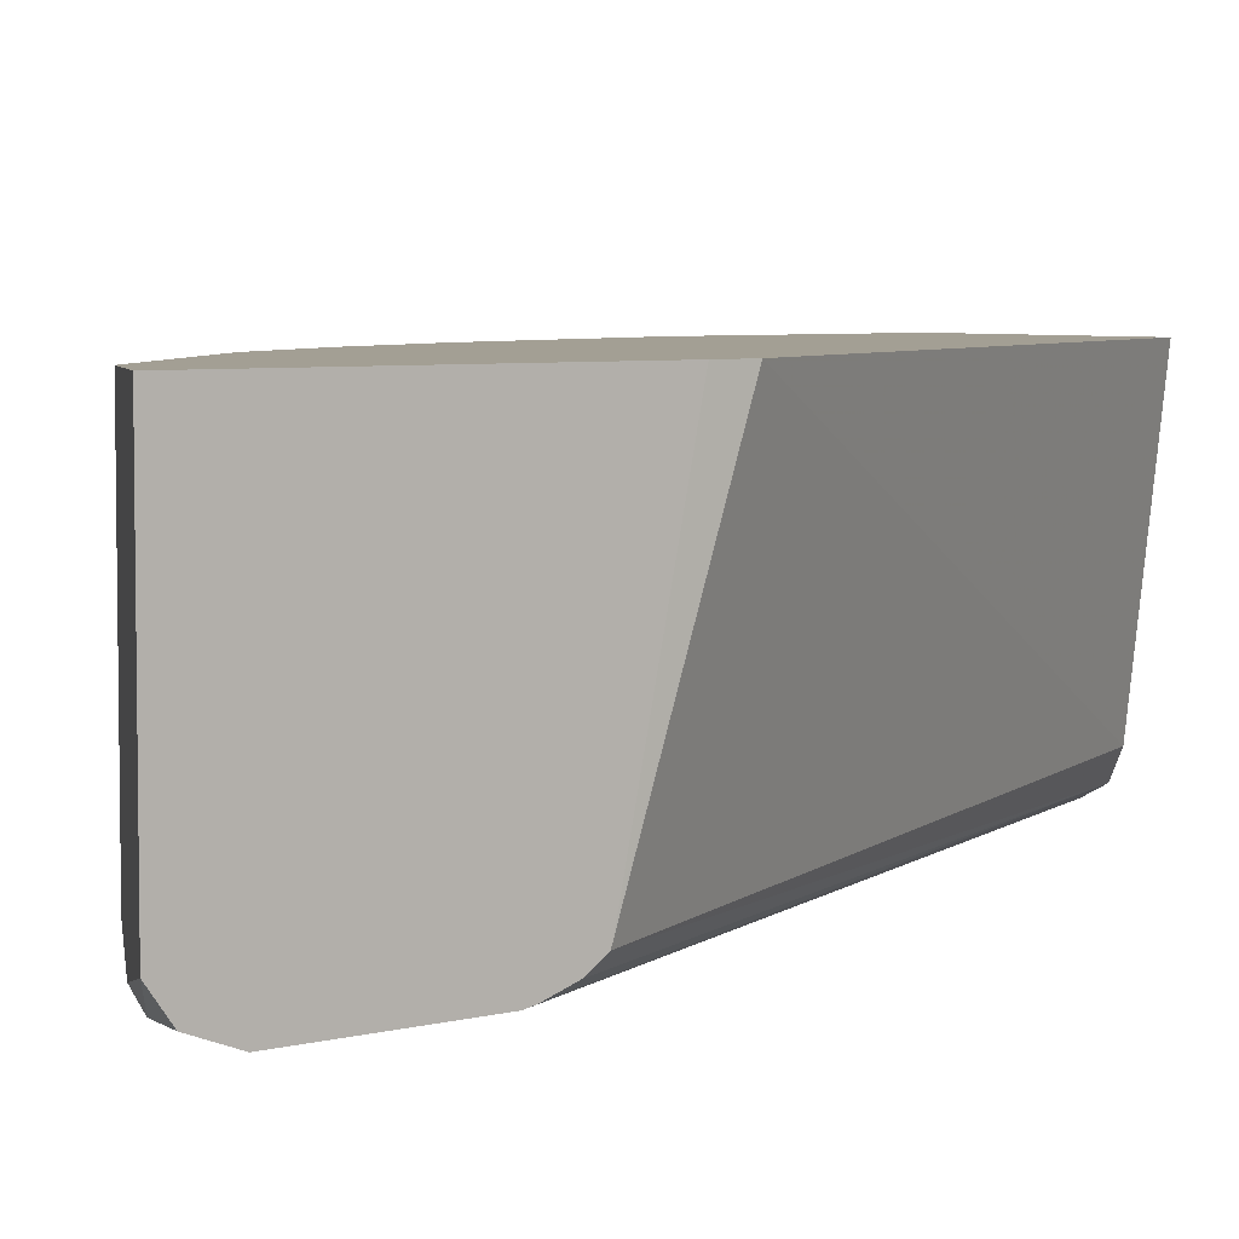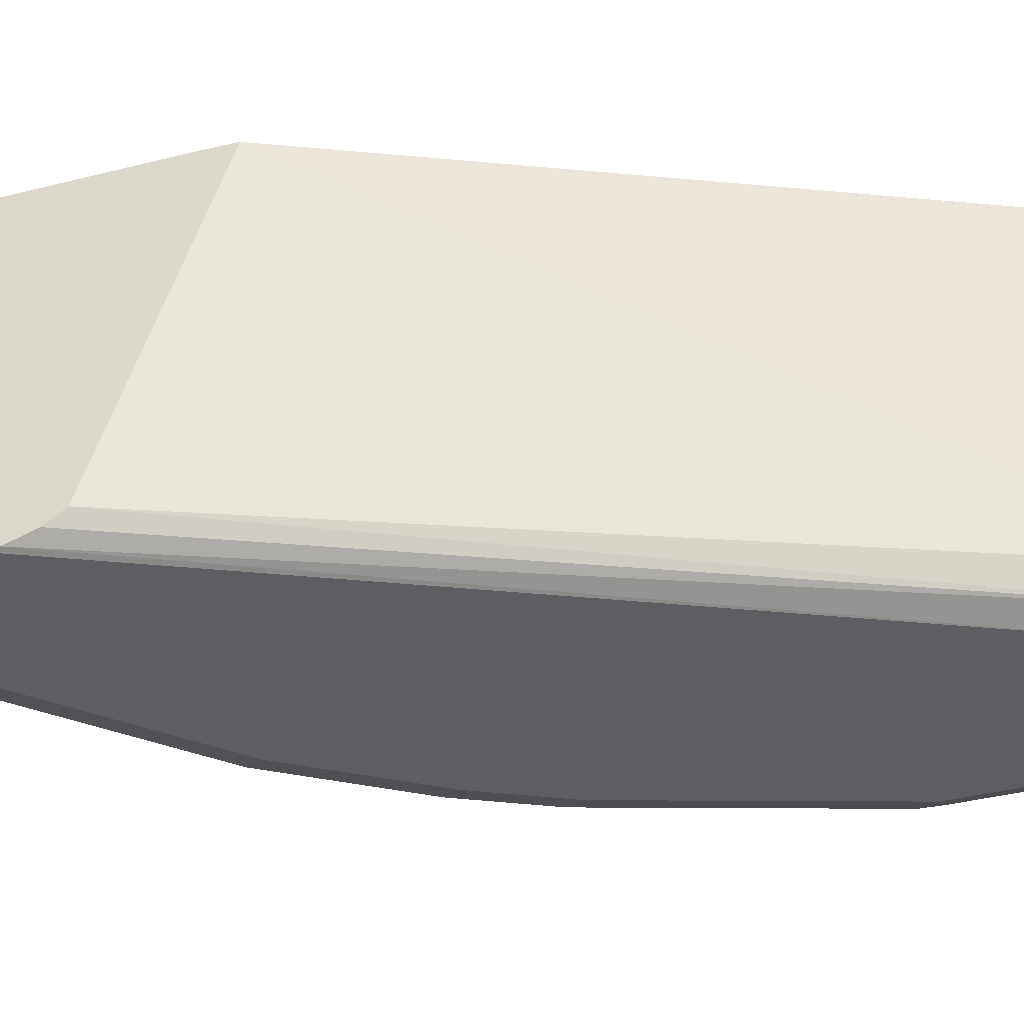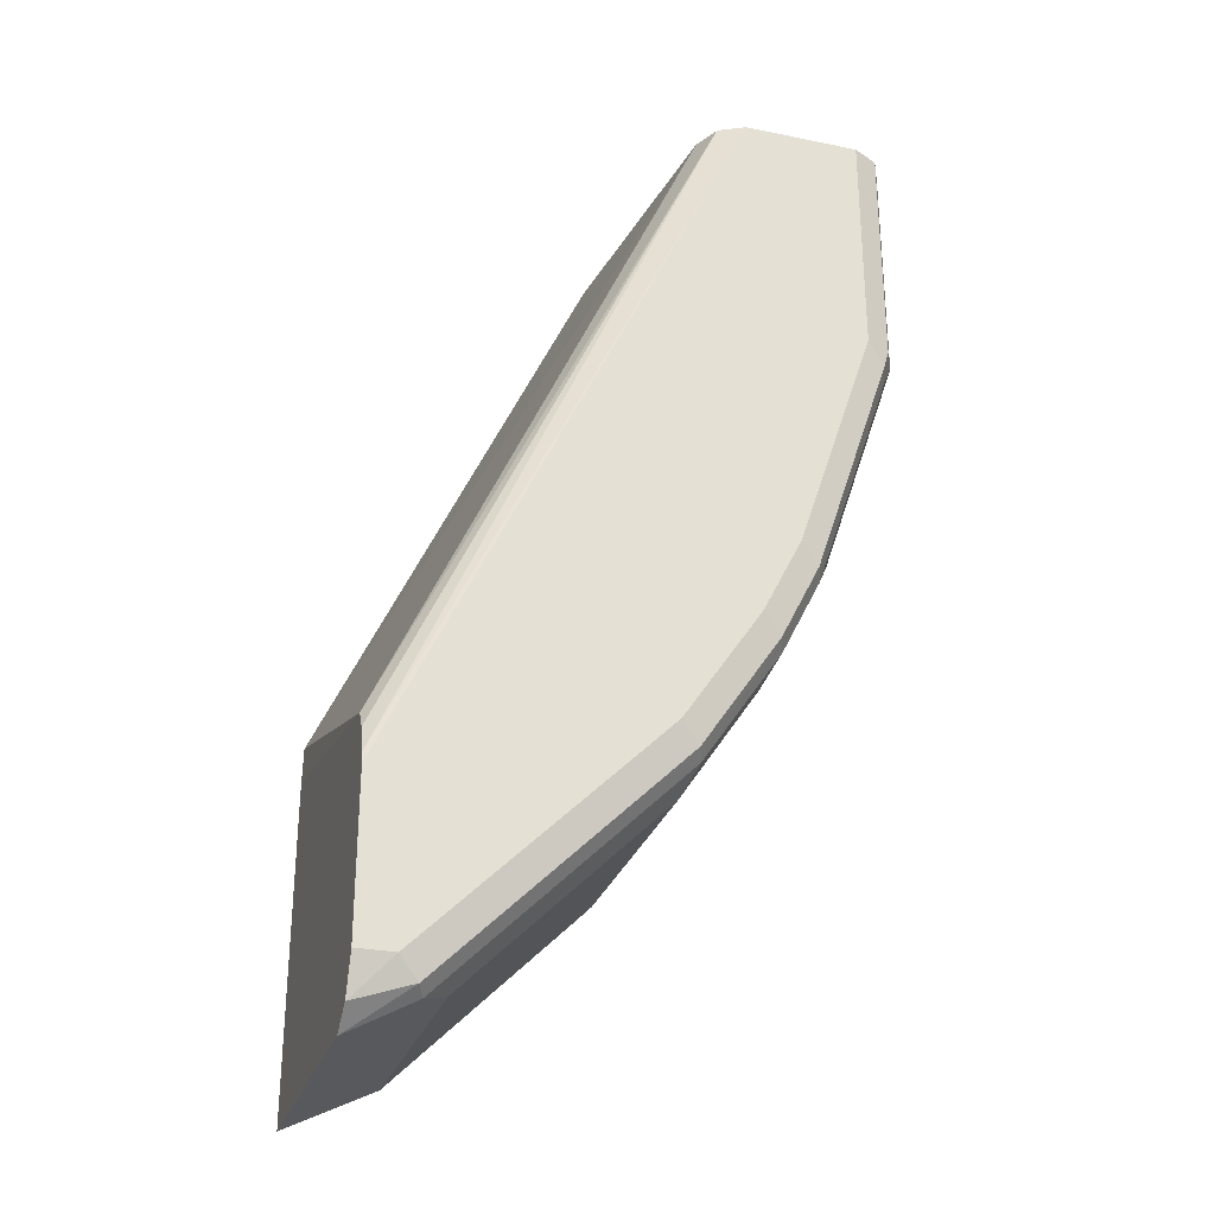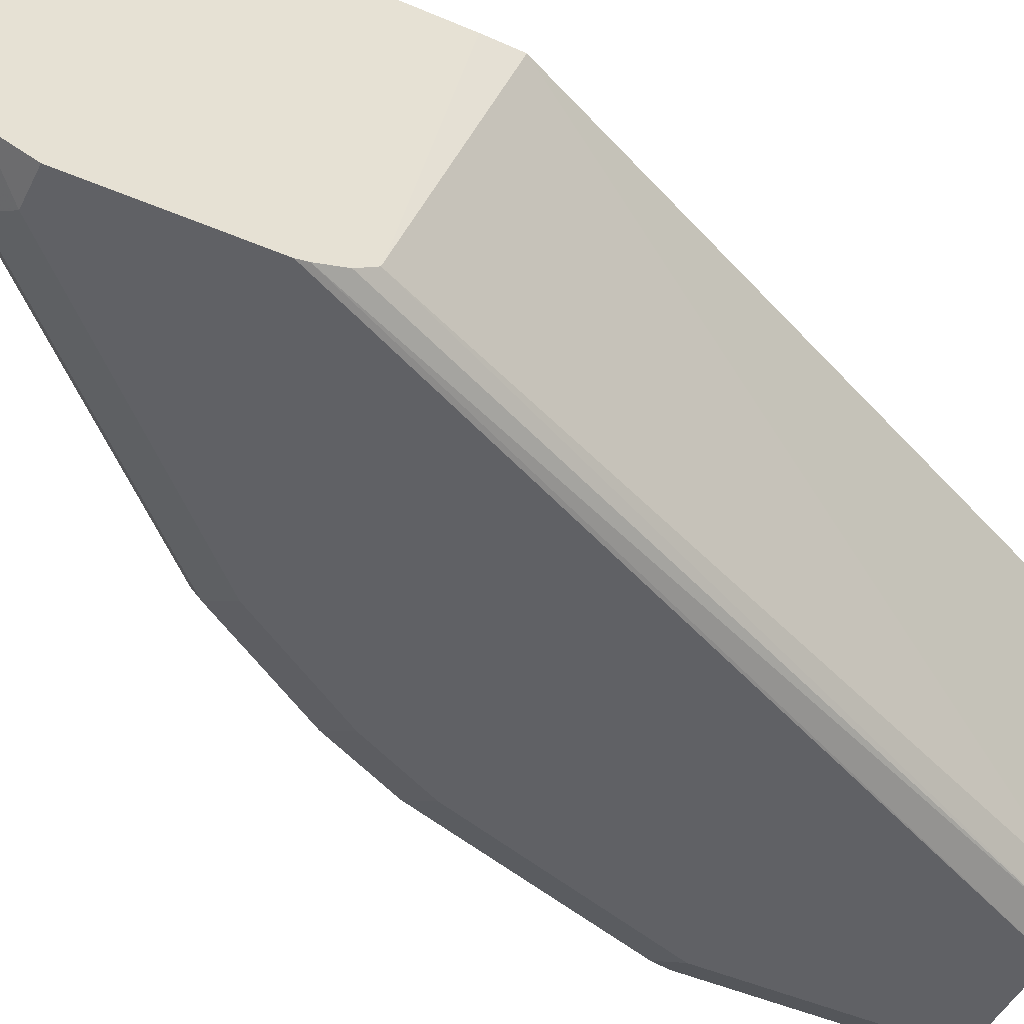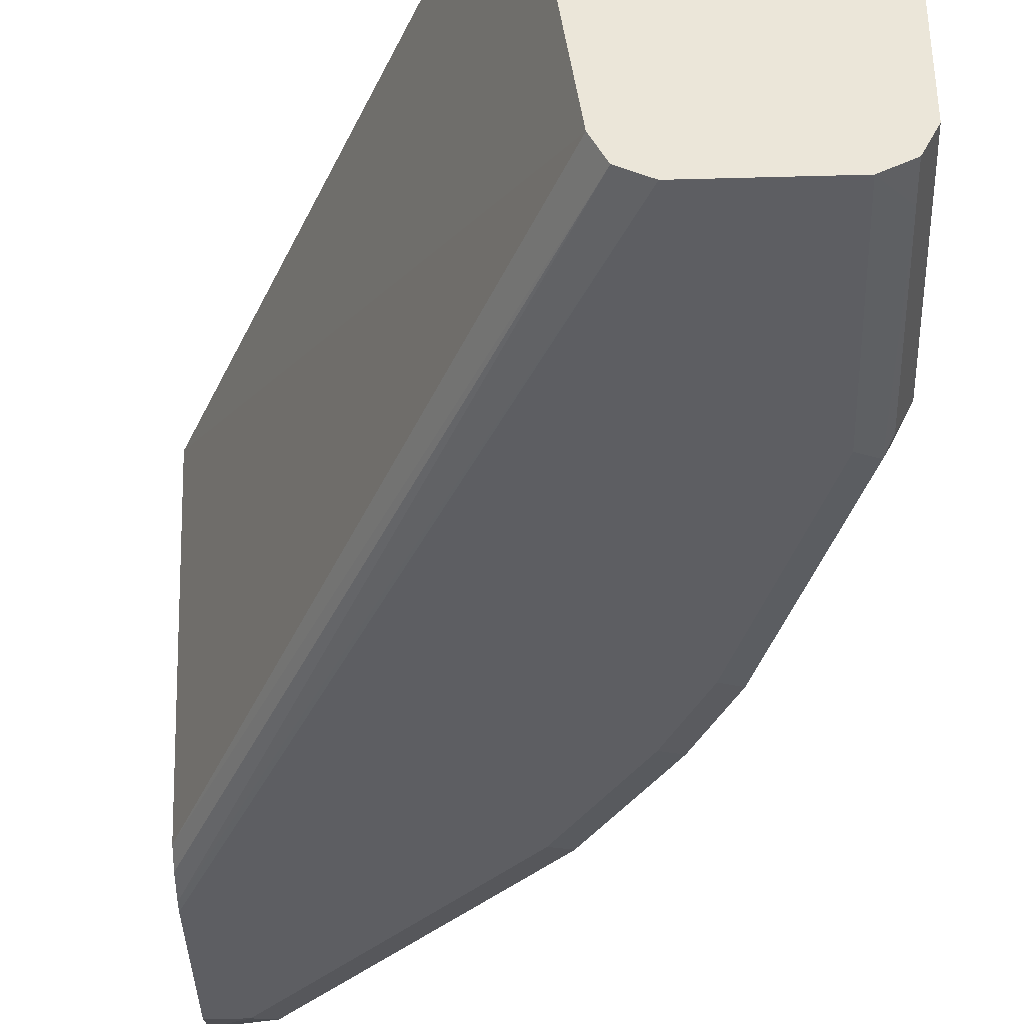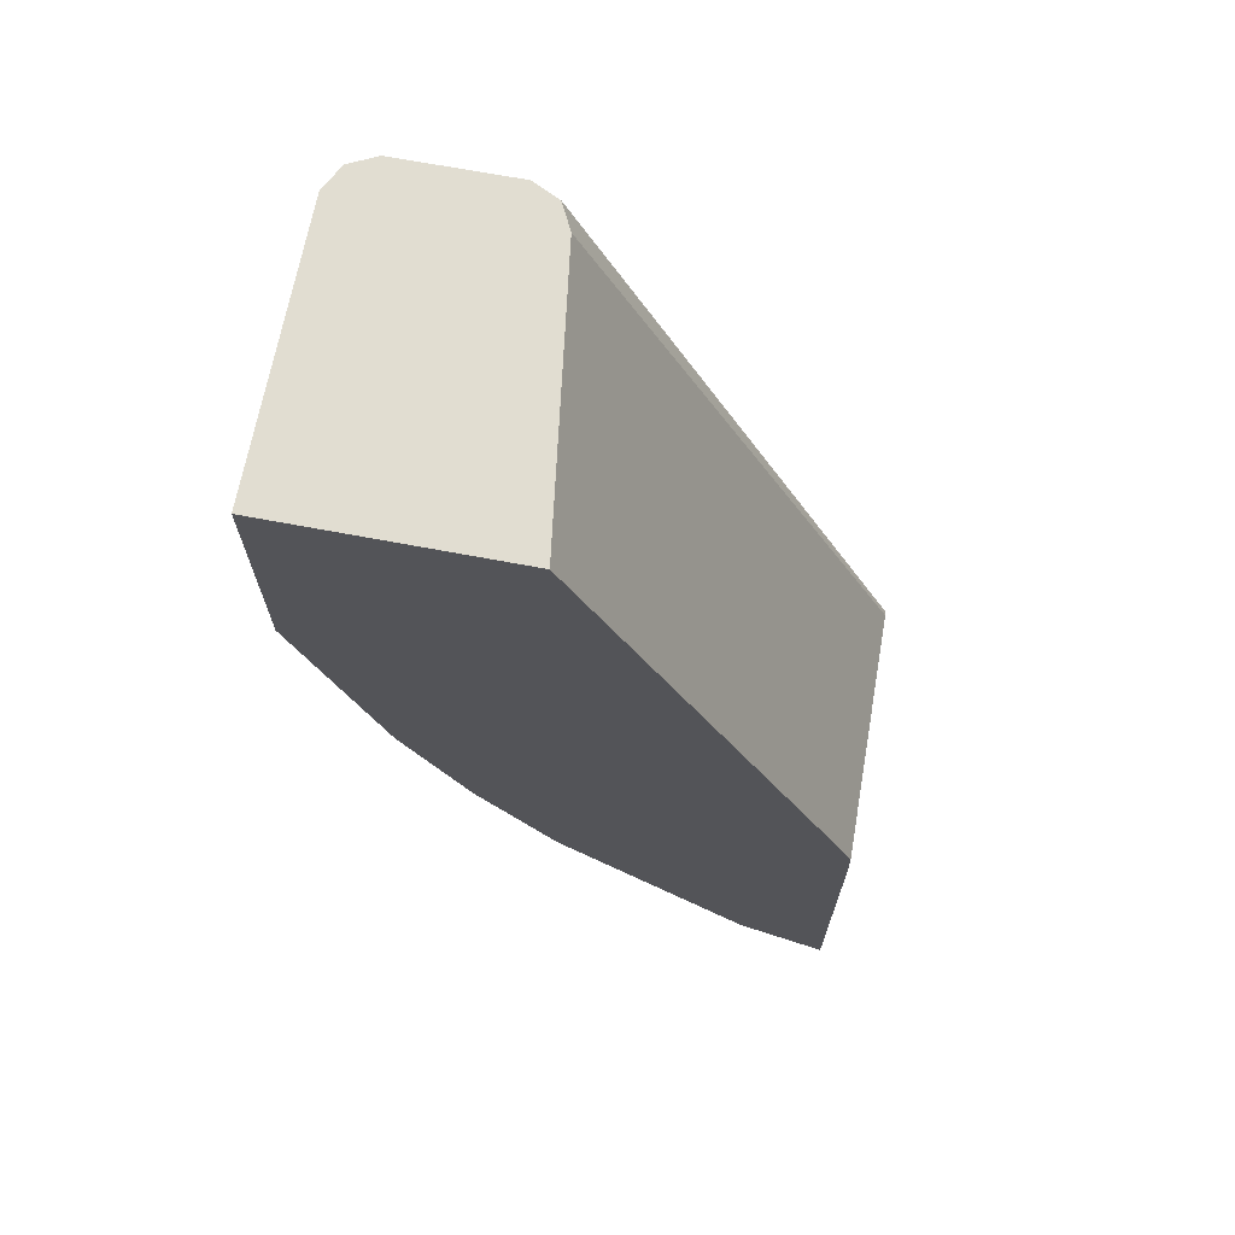
<metadata>
{"format":"obj","ext":"obj","renderer":"f3d","projection":"perspective","resolution":1024,"background":"white","views":[{"elev":5.3,"azim":-128.8,"up":"+Y"},{"elev":-38.0,"azim":-72.0,"up":"+Y"},{"elev":-28.8,"azim":-16.9,"up":"+Z"},{"elev":-47.7,"azim":-115.8,"up":"+Y"},{"elev":-38.9,"azim":2.0,"up":"+Y"},{"elev":68.7,"azim":-169.3,"up":"+Z"}]}
</metadata>
<code>
v 0.283 -0.67 -0.2819
v 0.283 -0.7921 -0.3079
v 0.2833 -0.67 -0.2657
v 0.283 -0.67 -0.4313
v 0.283 -0.8003 -0.31
v 0.423 -0.7931 -0.0001242
v 0.4059 -0.67 -0.0001242
v 0.3231 -0.67 -0.4112
v 0.283 -0.7921 -0.4313
v 0.283 -0.8058 -0.3181
v 0.4288 -0.8048 -0.0001242
v 0.5111 -0.67 -0.0001242
v 0.3584 -0.67 -0.376
v 0.3231 -0.7872 -0.4112
v 0.3114 -0.7989 -0.4171
v 0.3084 -0.8063 -0.4141
v 0.283 -0.8041 -0.4226
v 0.283 -0.8097 -0.3301
v 0.4406 -0.8107 -0.0001242
v 0.5111 -0.7931 -0.0001242
v 0.5111 -0.67 -0.1058
v 0.3936 -0.67 -0.3407
v 0.3584 -0.7872 -0.376
v 0.3261 -0.8063 -0.3965
v 0.3819 -0.7989 -0.3466
v 0.2996 -0.8107 -0.4053
v 0.283 -0.8107 -0.4053
v 0.283 -0.8107 -0.3348
v 0.4934 -0.8107 -0.0001242
v 0.5052 -0.8048 -0.0001242
v 0.5111 -0.7931 -0.1058
v 0.4758 -0.67 -0.2115
v 0.4112 -0.67 -0.3231
v 0.3936 -0.7872 -0.3407
v 0.3172 -0.8107 -0.3877
v 0.3965 -0.8063 -0.326
v 0.3525 -0.8107 -0.3525
v 0.4171 -0.7989 -0.3113
v 0.5052 -0.8048 -0.01764
v 0.4934 -0.8107 -0.1058
v 0.5023 -0.8063 -0.1146
v 0.5052 -0.8048 -0.1058
v 0.5052 -0.7989 -0.1175
v 0.4876 -0.7989 -0.1704
v 0.4758 -0.7931 -0.2115
v 0.4495 -0.67 -0.2641
v 0.4112 -0.7872 -0.3231
v 0.4465 -0.67 -0.2702
v 0.3877 -0.8107 -0.3172
v 0.4141 -0.8063 -0.3084
v 0.4523 -0.7989 -0.2585
v 0.4494 -0.8063 -0.2555
v 0.4582 -0.8107 -0.2115
v 0.4846 -0.8063 -0.1674
v 0.467 -0.8063 -0.2203
v 0.47 -0.7989 -0.2232
v 0.4465 -0.7872 -0.2702
v 0.4053 -0.8107 -0.2996
v 0.4406 -0.8107 -0.2467
f 29 40 41
f 32 45 46
f 25 38 36
f 29 39 30
f 29 41 39
f 31 44 45
f 30 42 31
f 31 42 41
f 31 41 43
f 31 43 44
f 25 34 38
f 30 39 42
f 24 37 35
f 22 33 47
f 24 36 49
f 24 25 36
f 23 34 25
f 22 47 34
f 21 45 32
f 21 31 45
f 20 30 31
f 19 40 29
f 19 53 40
f 19 59 53
f 19 58 59
f 24 49 37
f 33 48 57
f 53 55 54
f 34 47 38
f 19 49 58
f 52 53 59
f 52 55 53
f 52 59 58
f 51 55 52
f 51 56 55
f 50 52 58
f 46 57 48
f 46 51 57
f 45 56 51
f 44 56 45
f 44 55 56
f 44 54 55
f 41 44 43
f 41 54 44
f 40 54 41
f 40 53 54
f 39 41 42
f 38 57 51
f 38 47 57
f 38 52 50
f 38 51 52
f 36 58 49
f 36 50 58
f 36 38 50
f 33 57 47
f 19 37 49
f 45 51 46
f 19 26 35
f 4 14 9
f 4 8 14
f 3 6 7
f 3 5 6
f 2 5 3
f 1 5 2
f 1 10 5
f 1 18 10
f 1 28 18
f 1 27 28
f 1 17 27
f 1 9 17
f 1 4 9
f 1 8 4
f 1 13 8
f 1 22 13
f 1 33 22
f 1 46 48
f 1 32 46
f 1 21 32
f 1 12 21
f 1 7 12
f 1 3 7
f 1 2 3
f 19 35 37
f 5 10 11
f 5 11 6
f 1 48 33
f 6 19 29
f 6 11 19
f 19 28 27
f 18 28 19
f 17 26 27
f 16 26 17
f 16 24 35
f 15 25 24
f 15 23 25
f 19 27 26
f 15 24 16
f 14 23 15
f 13 34 23
f 13 22 34
f 16 35 26
f 12 20 31
f 12 31 21
f 6 30 20
f 6 20 12
f 6 29 30
f 8 13 23
f 8 23 14
f 6 12 7
f 9 15 16
f 9 16 17
f 10 18 11
f 11 18 19
f 9 14 15

</code>
